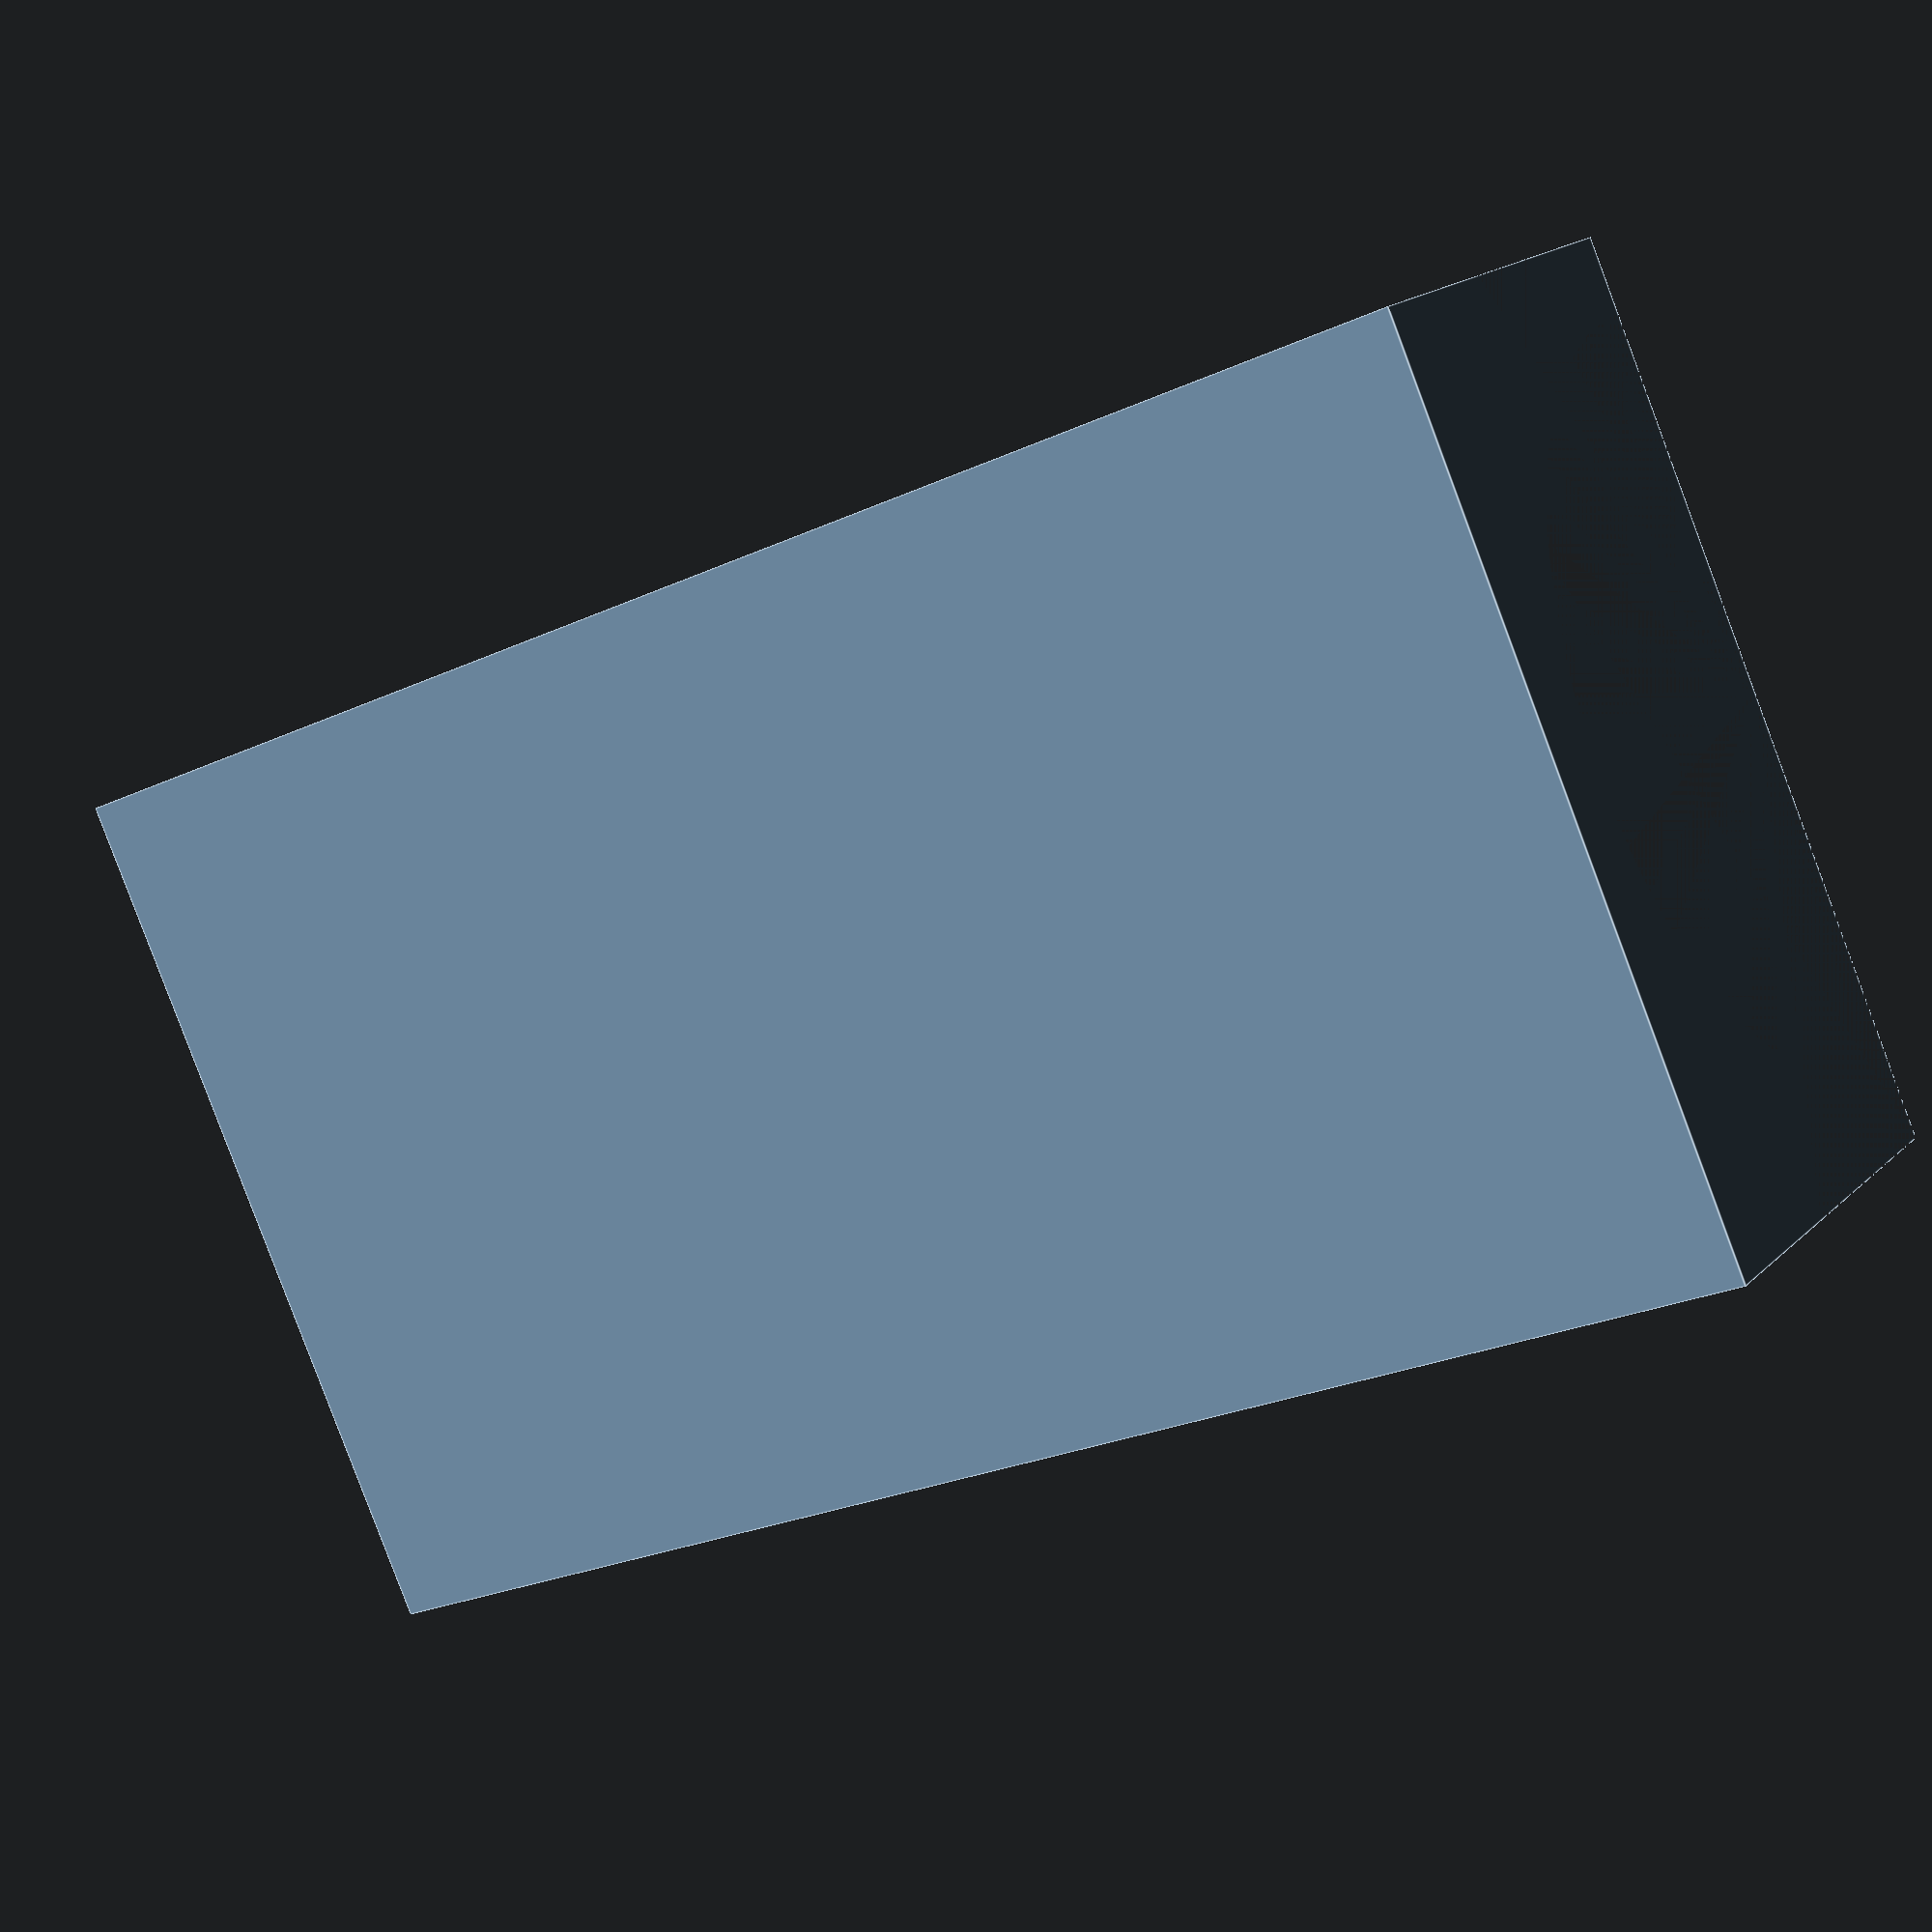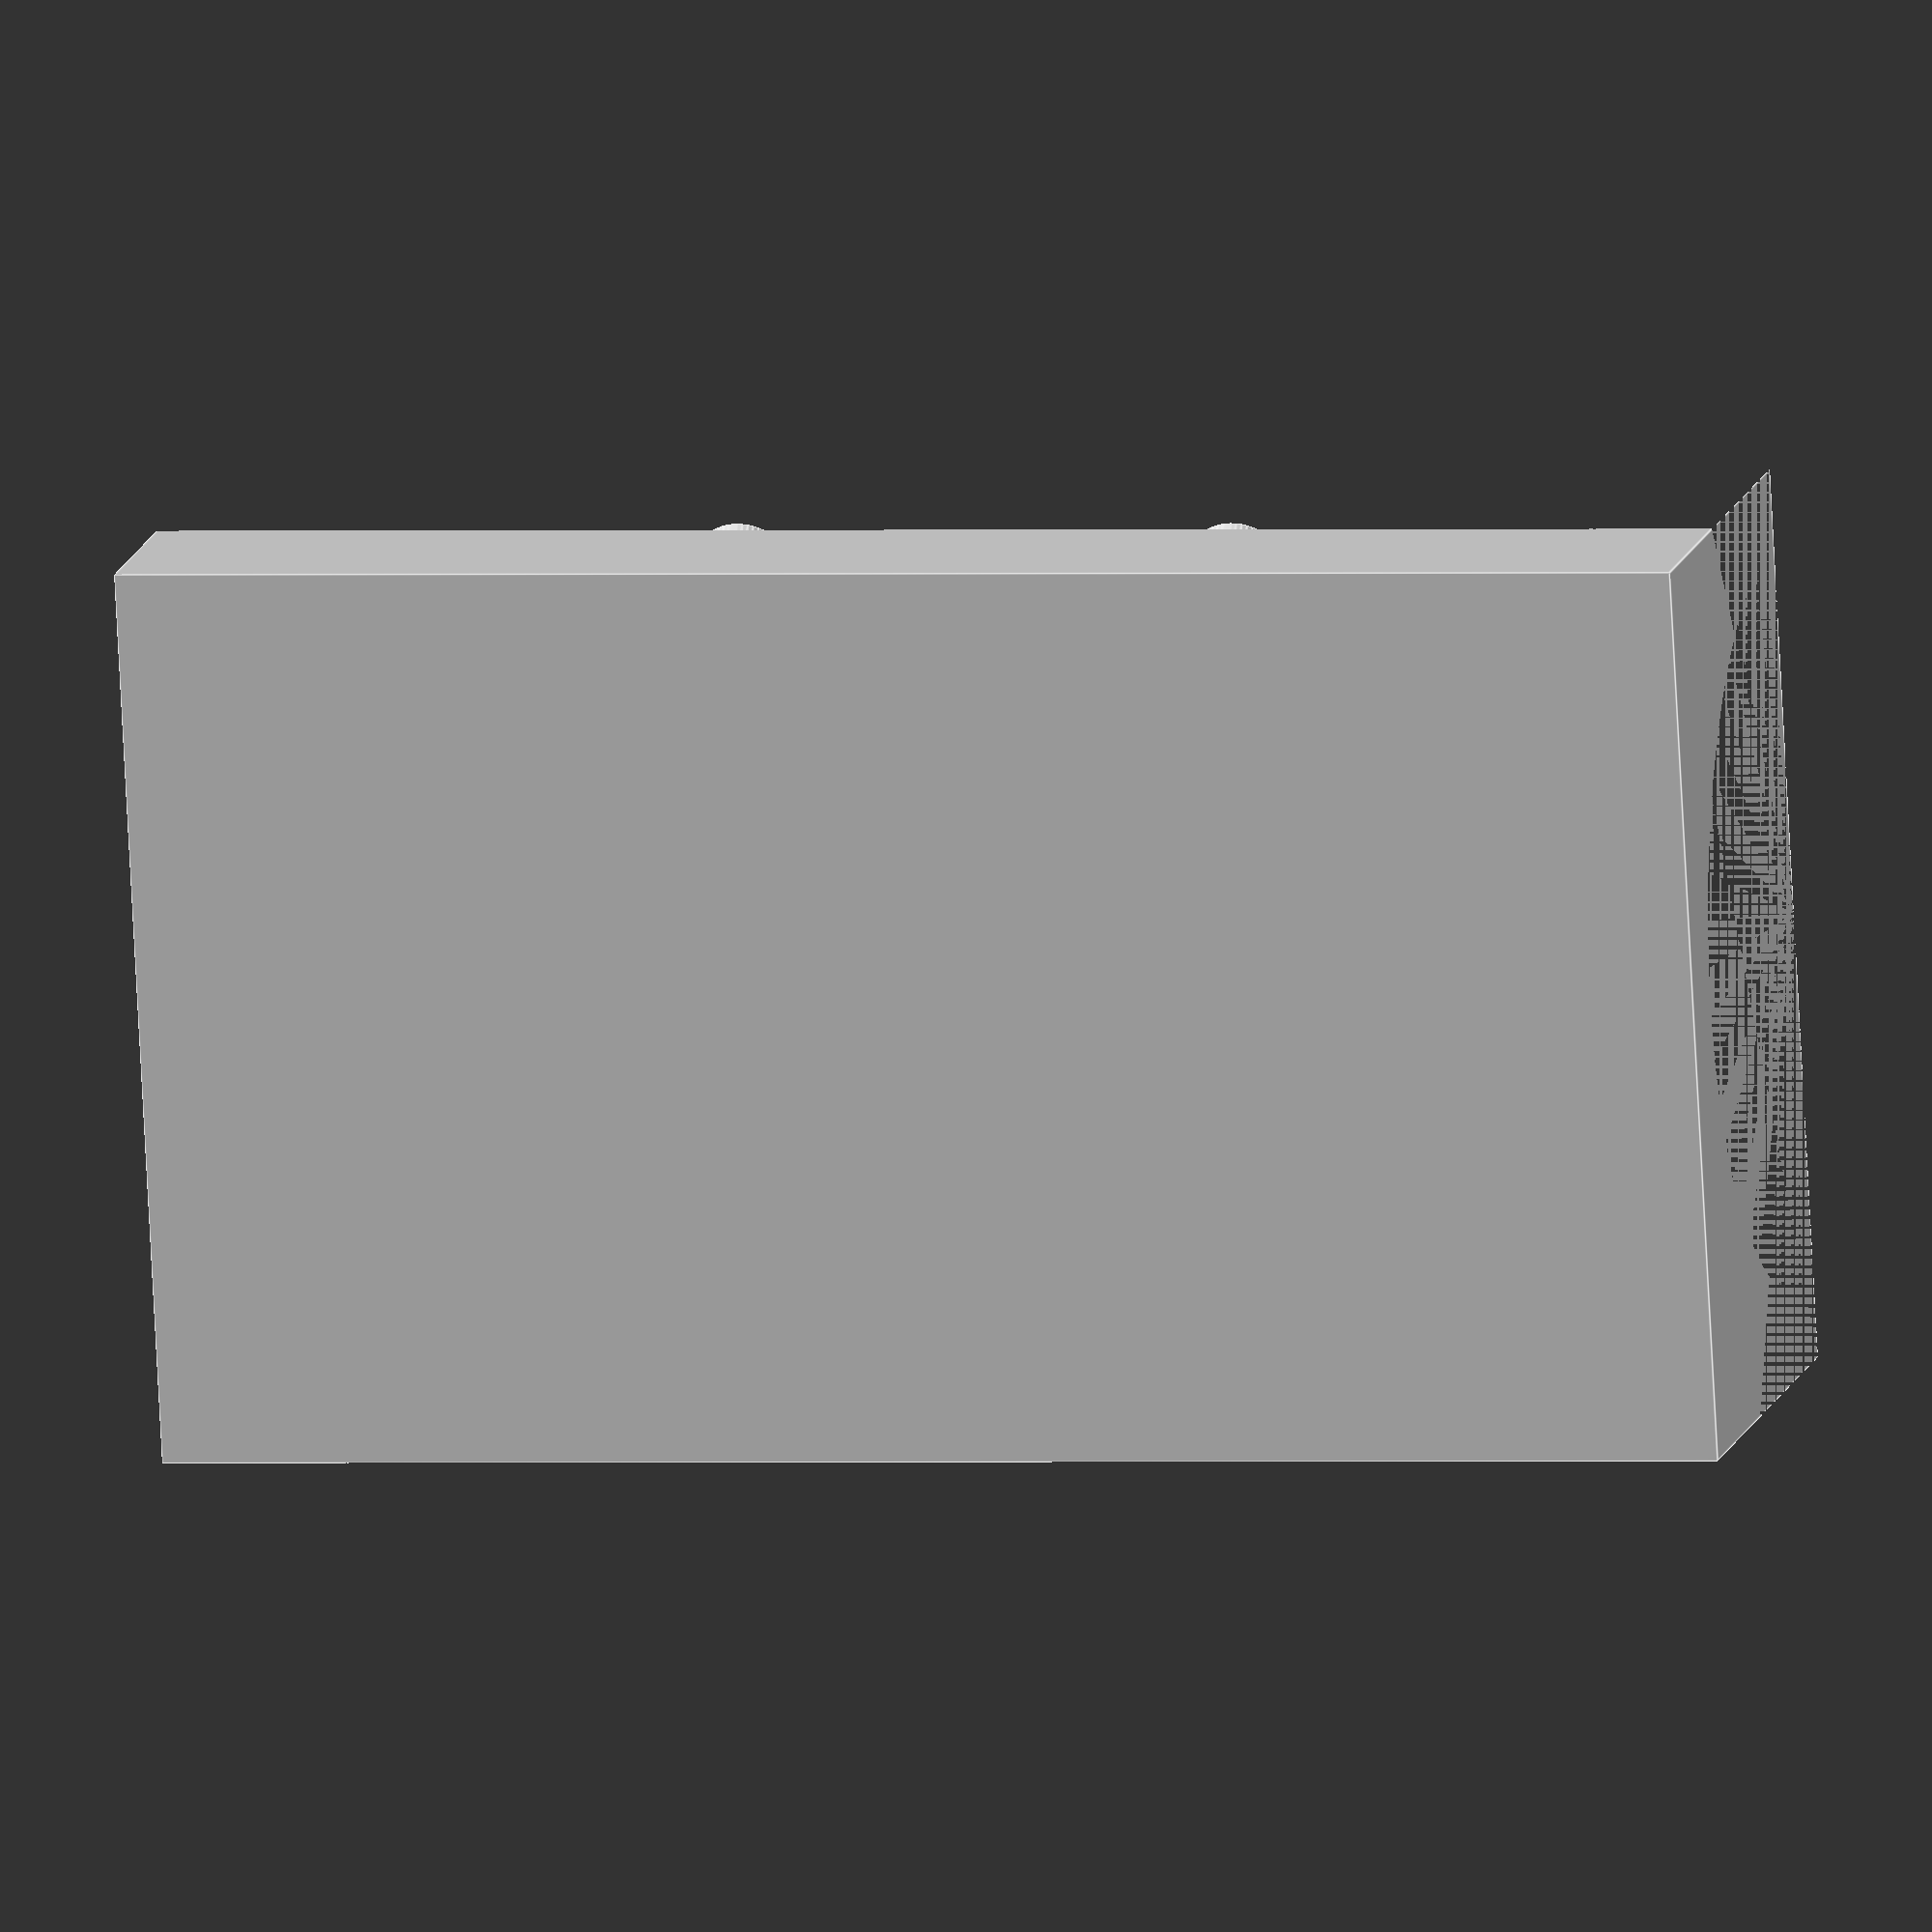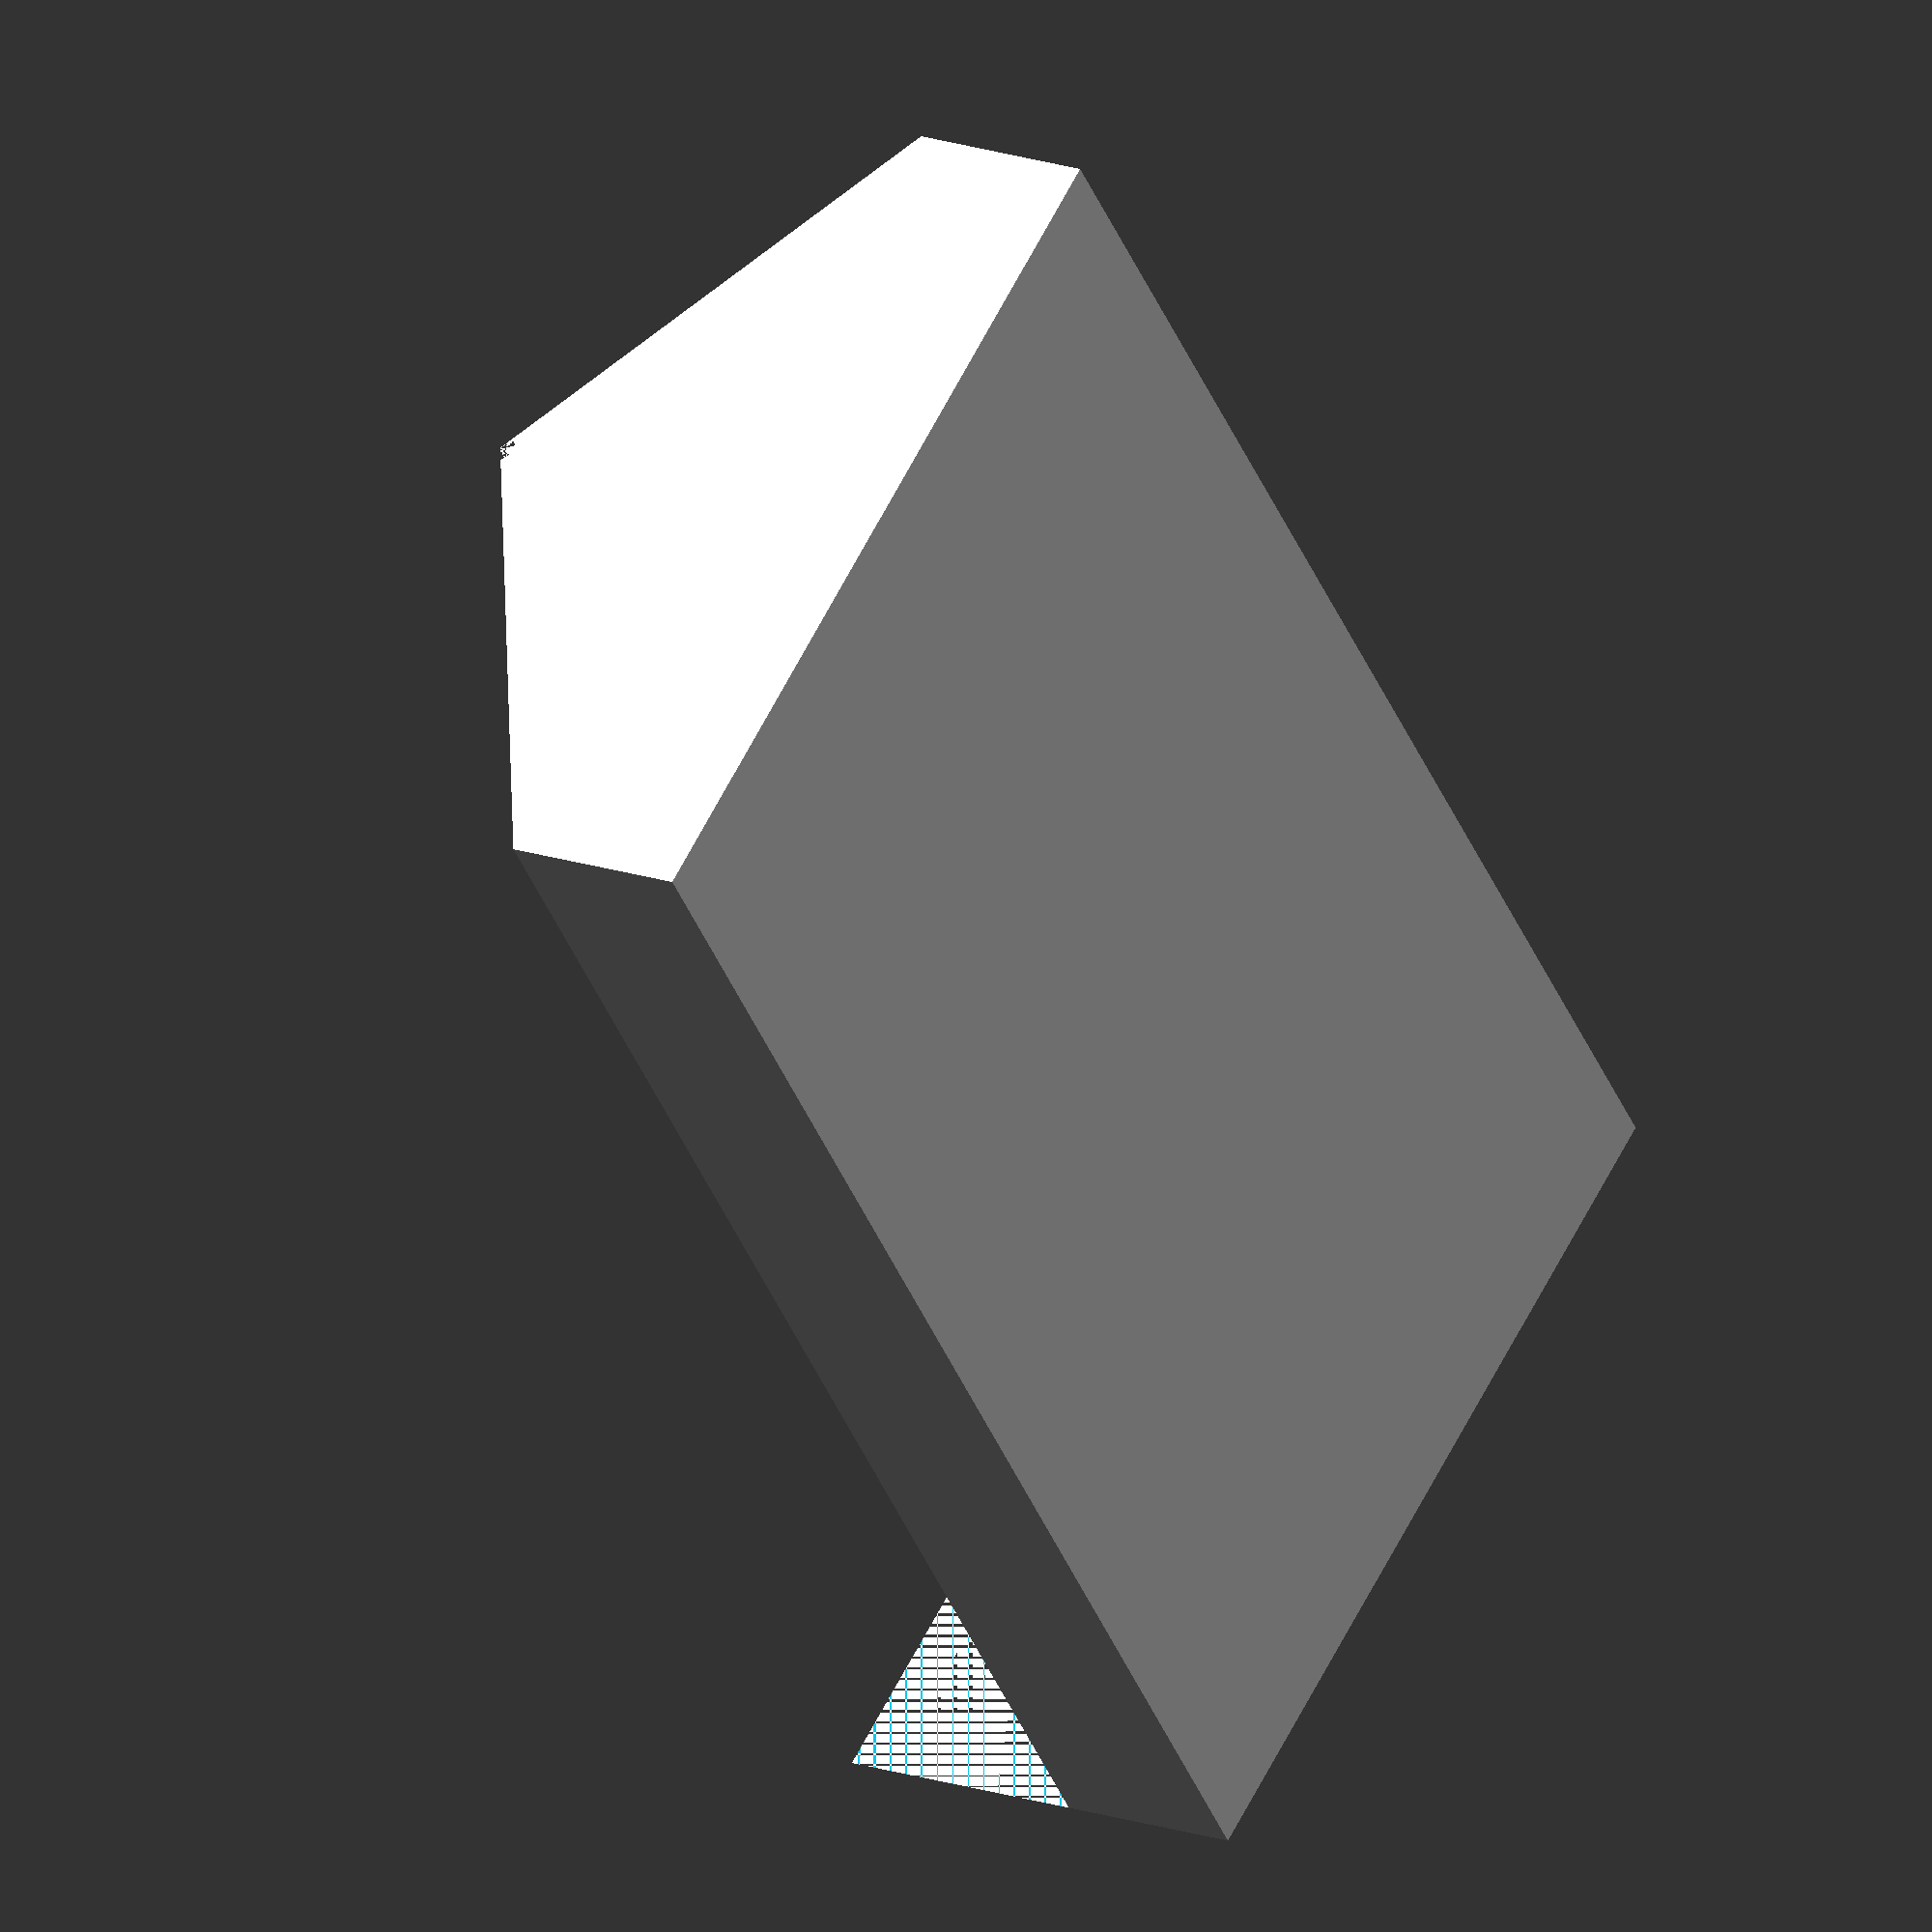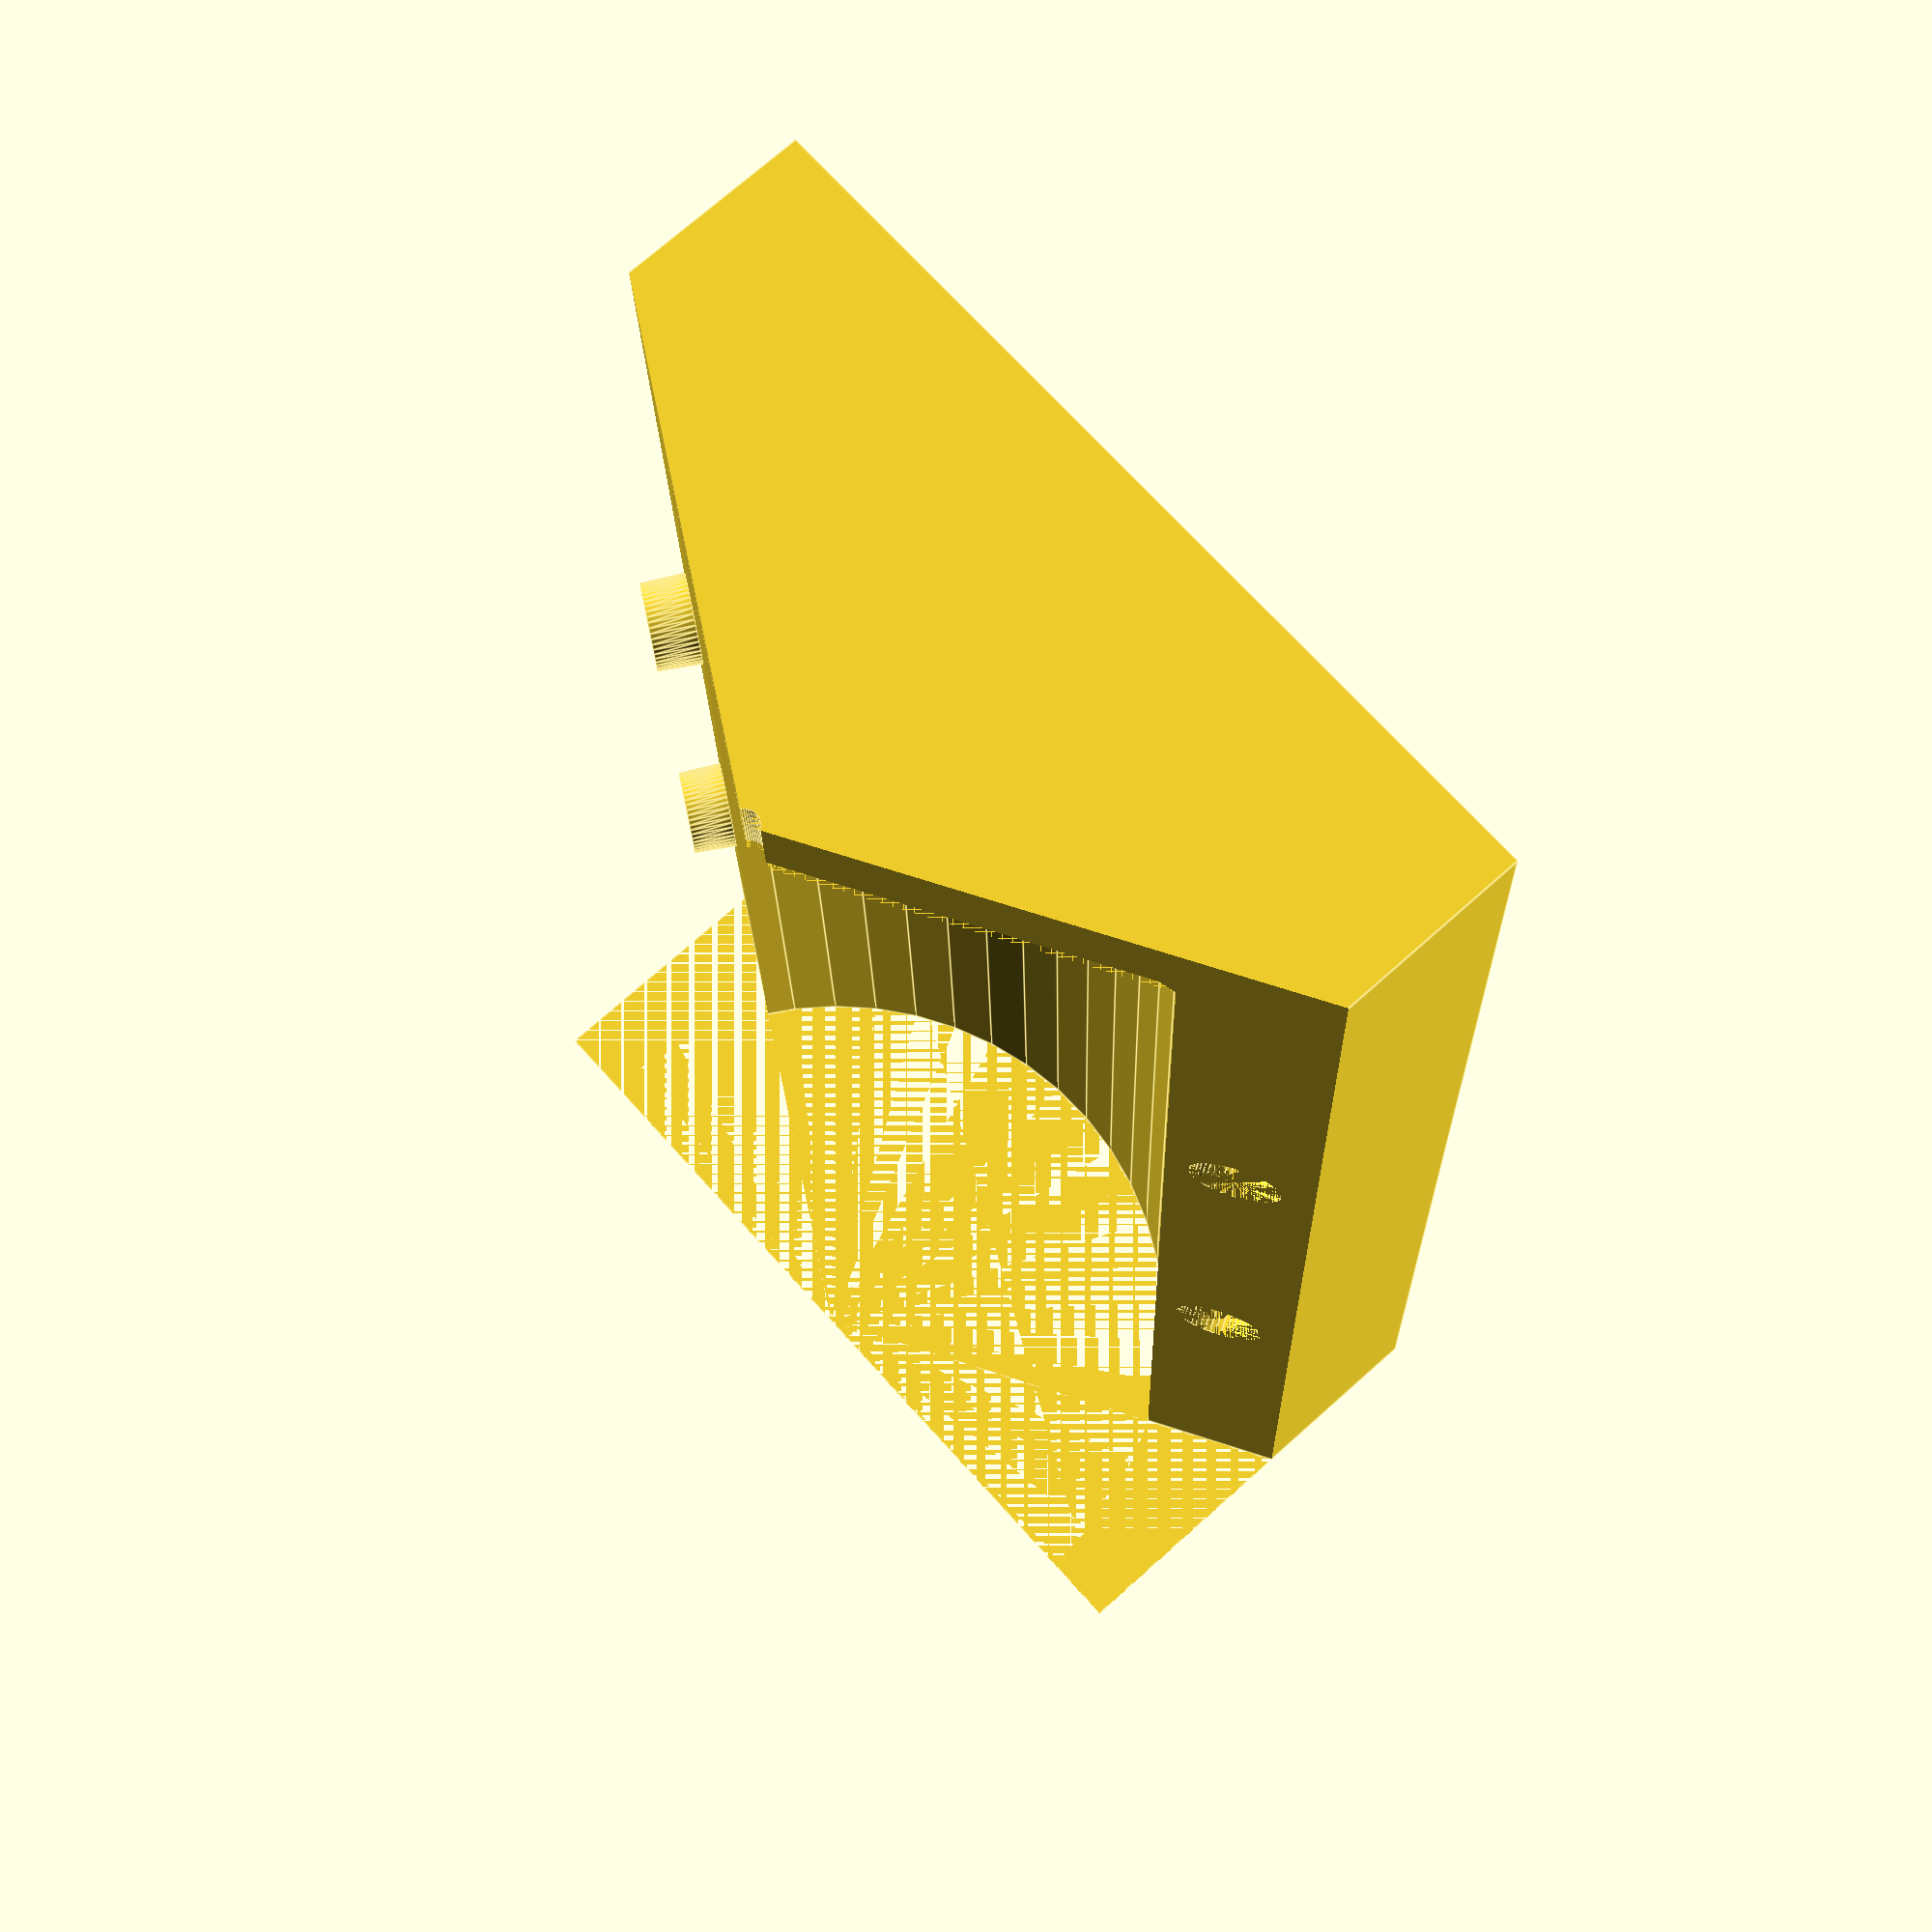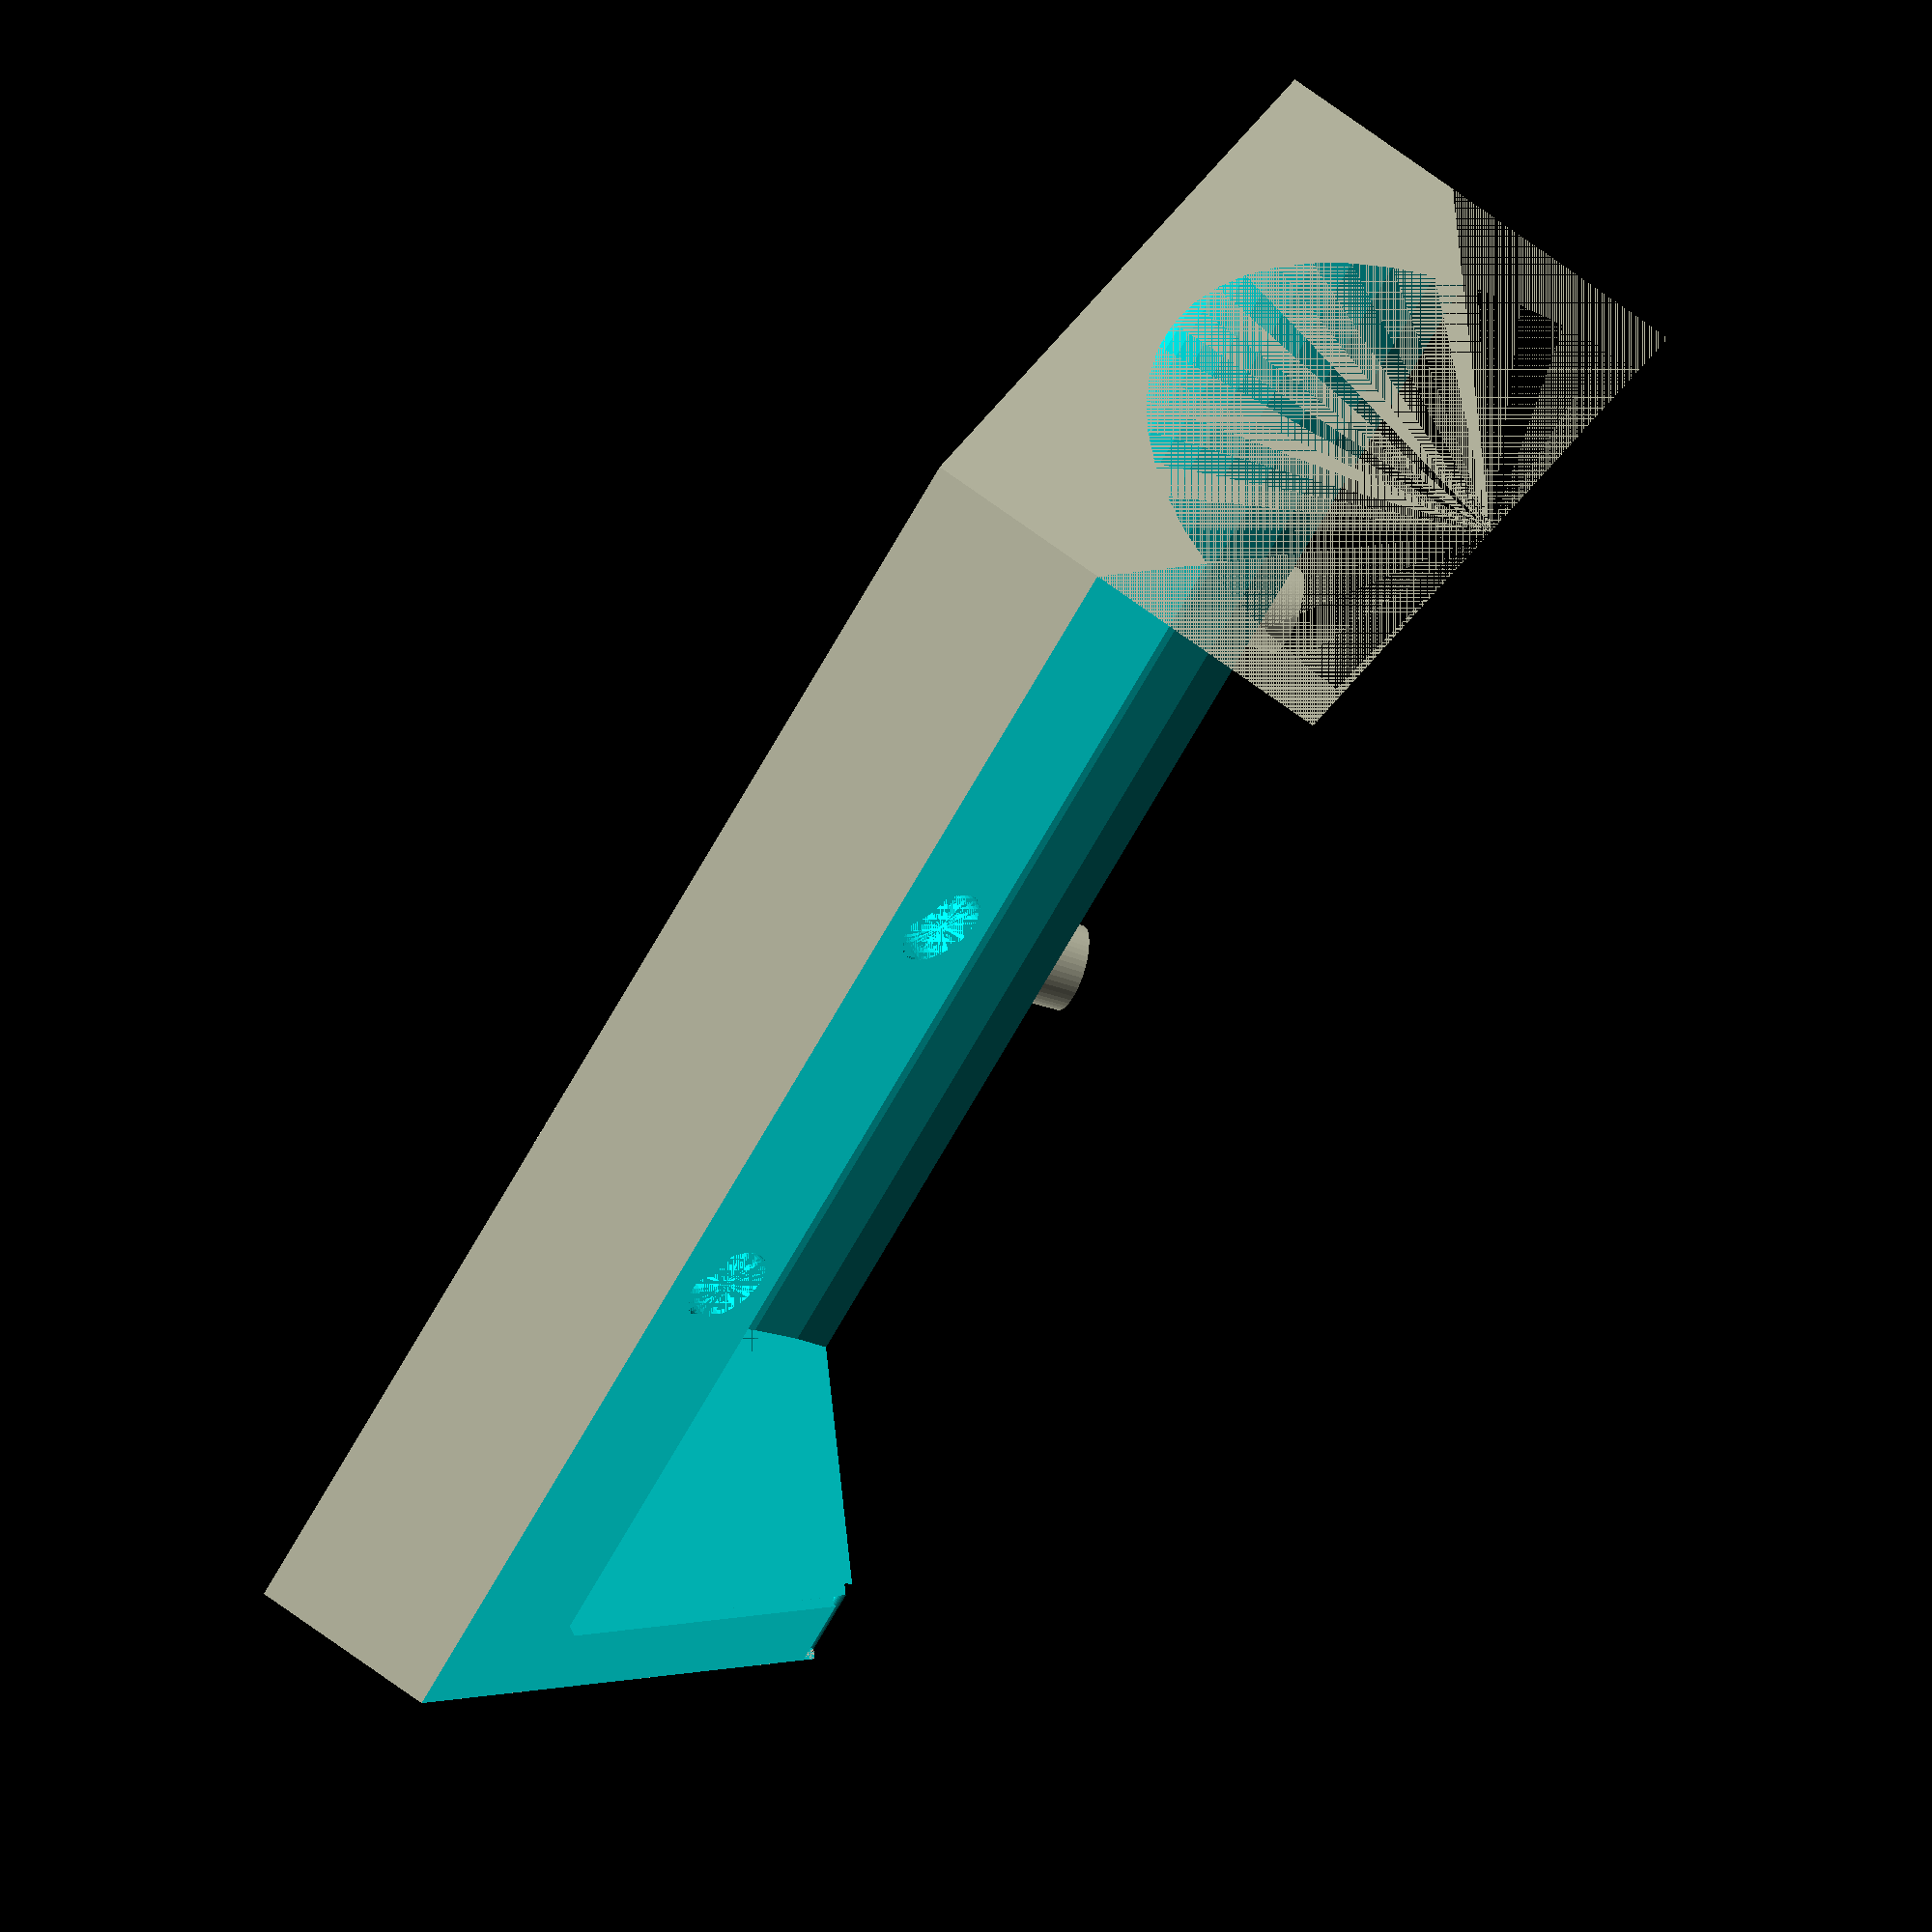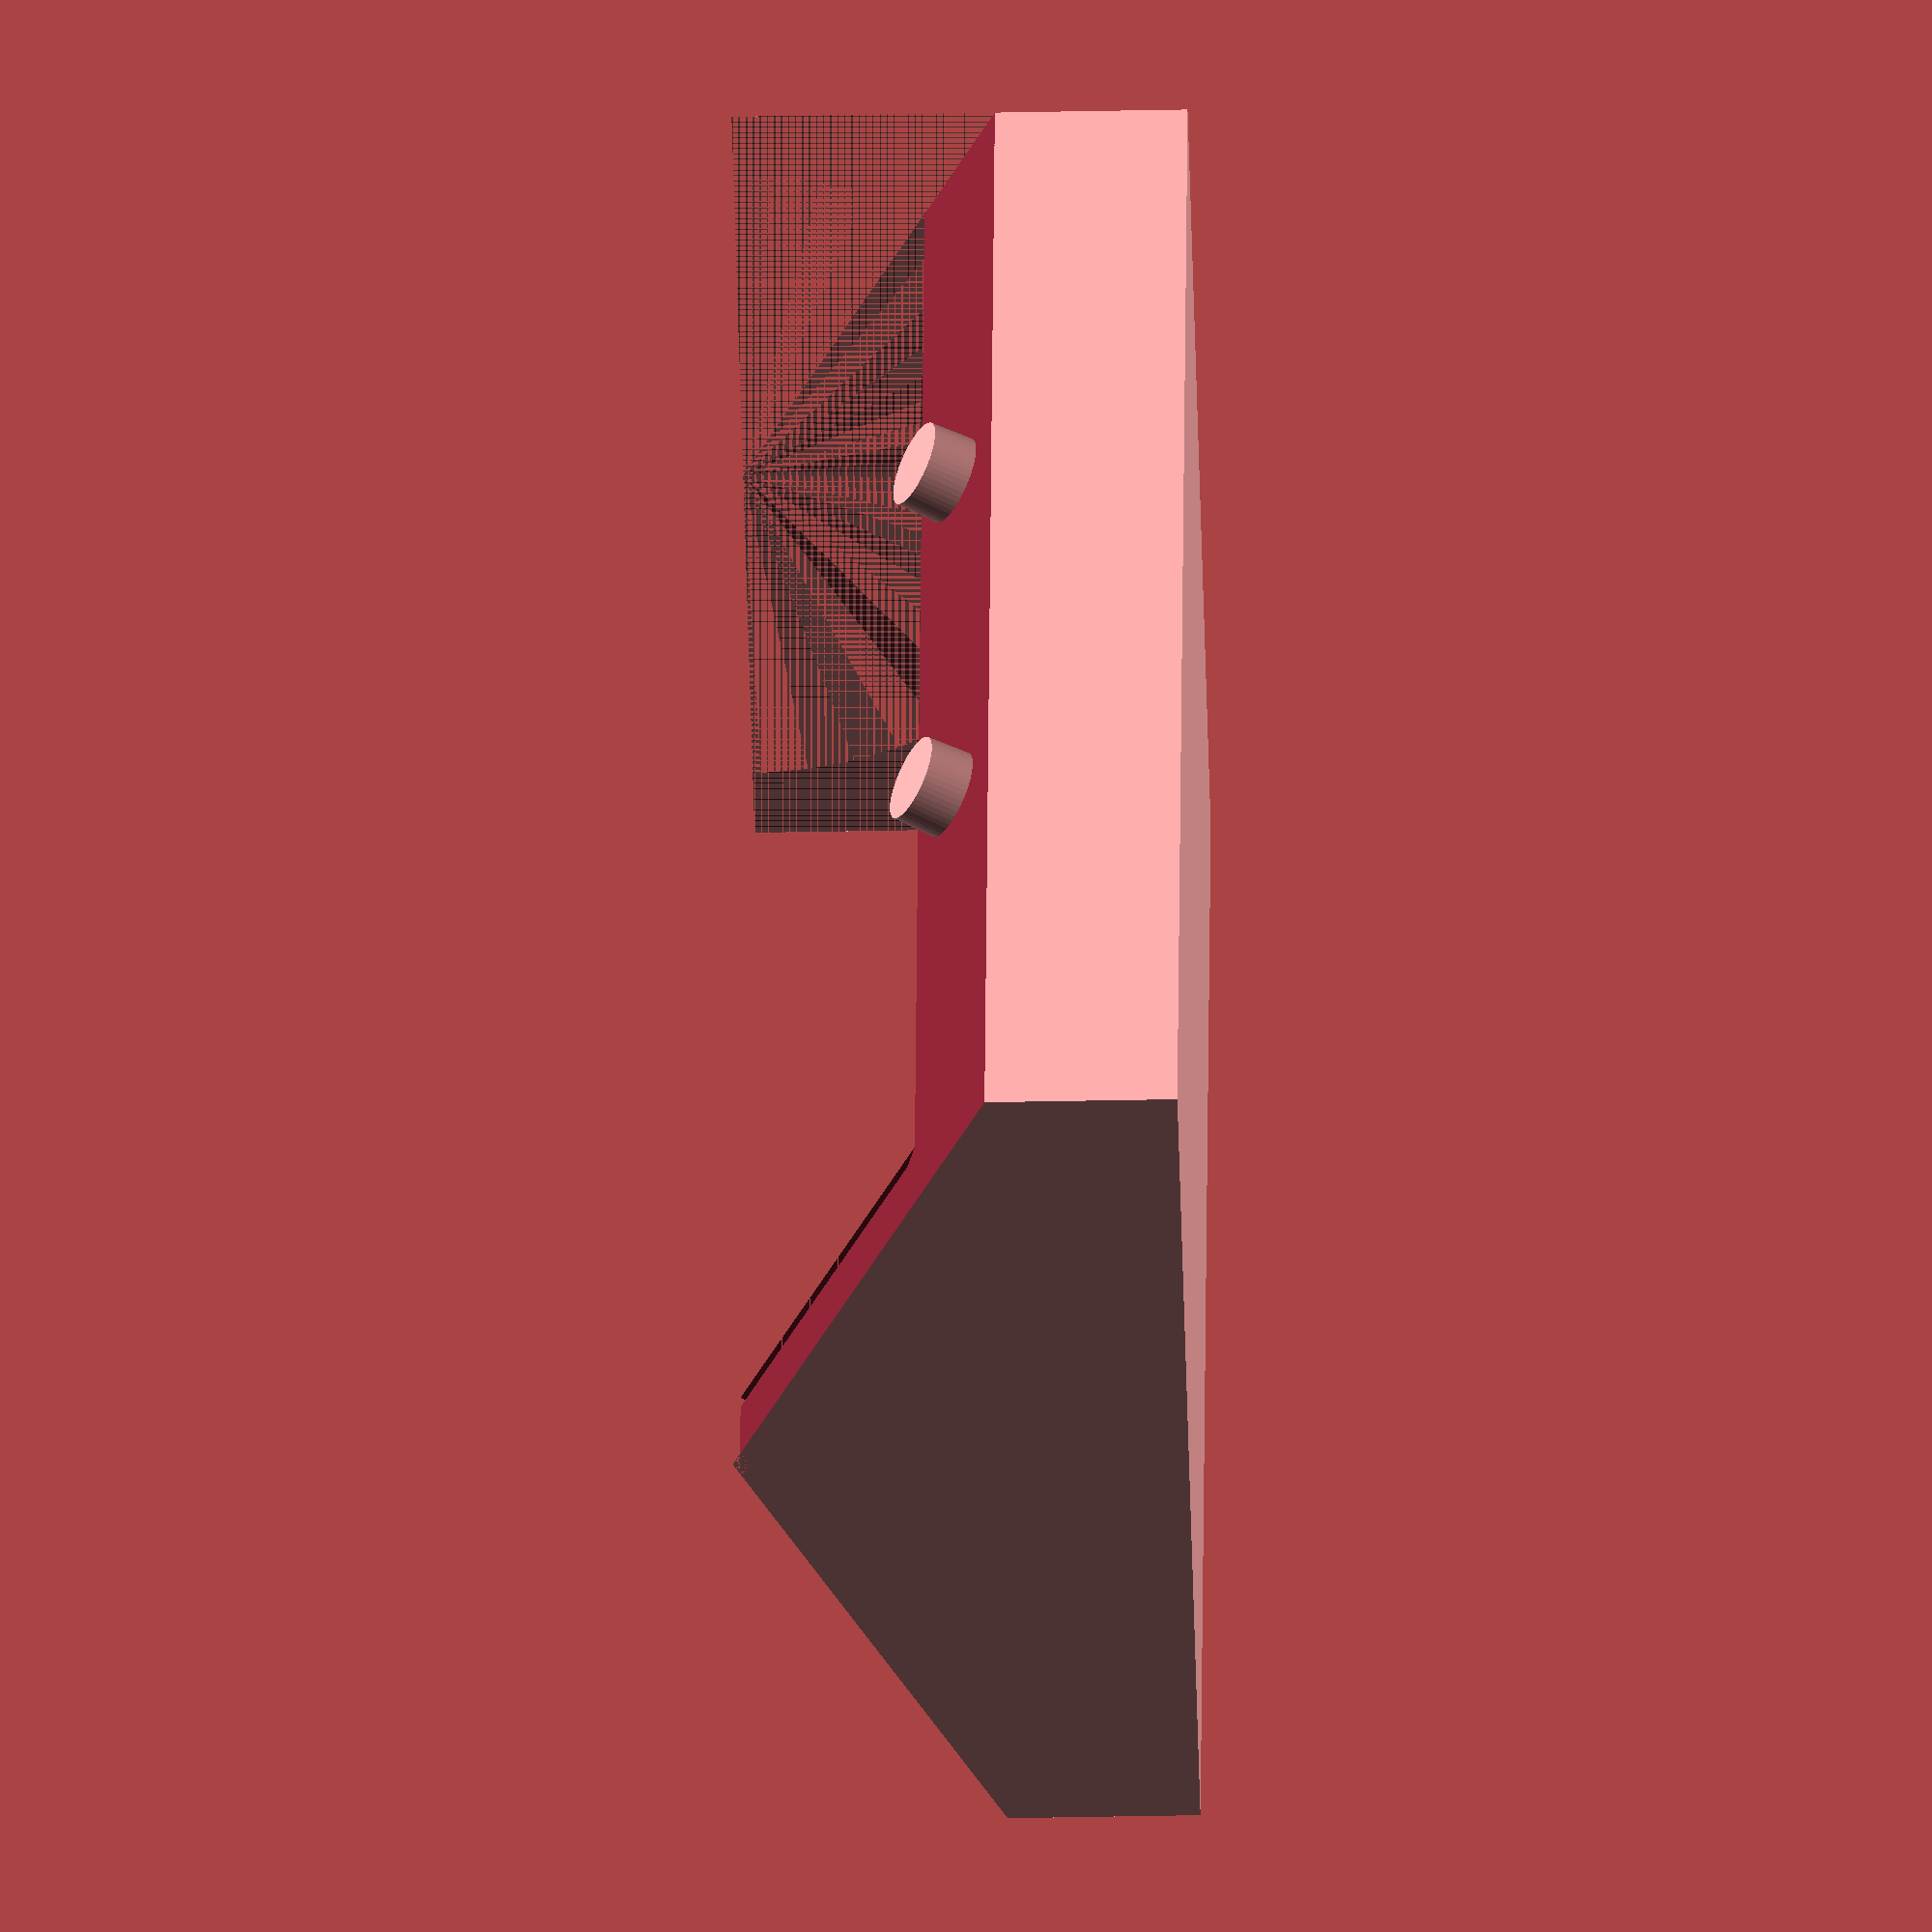
<openscad>
// a high number is more round, low number is more lo-poly
$fn=50;

// height of candle in mm
height= 100;

// diameter of candle in mm
diameter= 50;

// diameter of wick in mm
wick = 2;

// diameter of pins that help align the mold
pin_size  = 3;

// the pins are slightly conical, smaller at the end.   this amount is how much smaller.   This helps the pins to fit into the holes. 
pin_epsilon = 0.1;

// There can be a 45 degree bevel at the top of the candle. 
bevel = 1;

module  section()
{
    difference(){
        union(){
            union(){ 
                cylinder(r=diameter/2, h=height-bevel);// main cylinder of candle
                translate([0,0,height-bevel])
                    cylinder(r1=diameter/2, r2 = diameter/2 - bevel, h=bevel);
                translate([0,0,height-5])cylinder(r=wick/2,h=10);// wick
            }
            union(){ //we only want 1/3rd, so block the rest out
                translate([0,-diameter,0])cube([diameter,diameter,height+10]);
                translate([-diameter,-diameter,0])cube([diameter,diameter,height+10]);
                rotate([0,0,360/3])cube([diameter,diameter,height+10]);    
            }
          
            translate([diameter/2 + pin_size*3/2,pin_size,height/3])// pins
                rotate([90,0,0])cylinder(r=pin_size, h=pin_size);
            translate([diameter/2 + pin_size*3/2,pin_size,(height*2)/3])
                rotate([90,0,0])cylinder(r=pin_size, h=pin_size);
        }
    union(){   
        rotate([0,0,360/3])// holes the pins fit into
            translate([diameter/2 + pin_size*3/2,pin_size,height/3])
                rotate([90,0,0])cylinder(r2=pin_size,r1=pin_size-pin_epsilon, h=pin_size);
        rotate([0,0,360/3])
            translate([diameter/2 + pin_size*3/2,pin_size,(height*2)/3])
                rotate([90,0,0])cylinder(r2=pin_size,r1=pin_size-pin_epsilon, h=pin_size);    
    }
  }  
}

rotate([-60,0,0])rotate([0,90,0])difference(){
    rotate([0,0,360/6])translate([0,-diameter*0.6,0])cube([diameter*.6,diameter*1.2,   height+5]);
    section();
}

</openscad>
<views>
elev=162.9 azim=203.8 roll=330.6 proj=p view=edges
elev=166.5 azim=183.1 roll=347.3 proj=o view=edges
elev=162.5 azim=127.9 roll=55.5 proj=o view=solid
elev=107.9 azim=88.3 roll=131.8 proj=p view=edges
elev=279.5 azim=137.4 roll=305.1 proj=o view=solid
elev=37.4 azim=75.7 roll=91.5 proj=o view=wireframe
</views>
